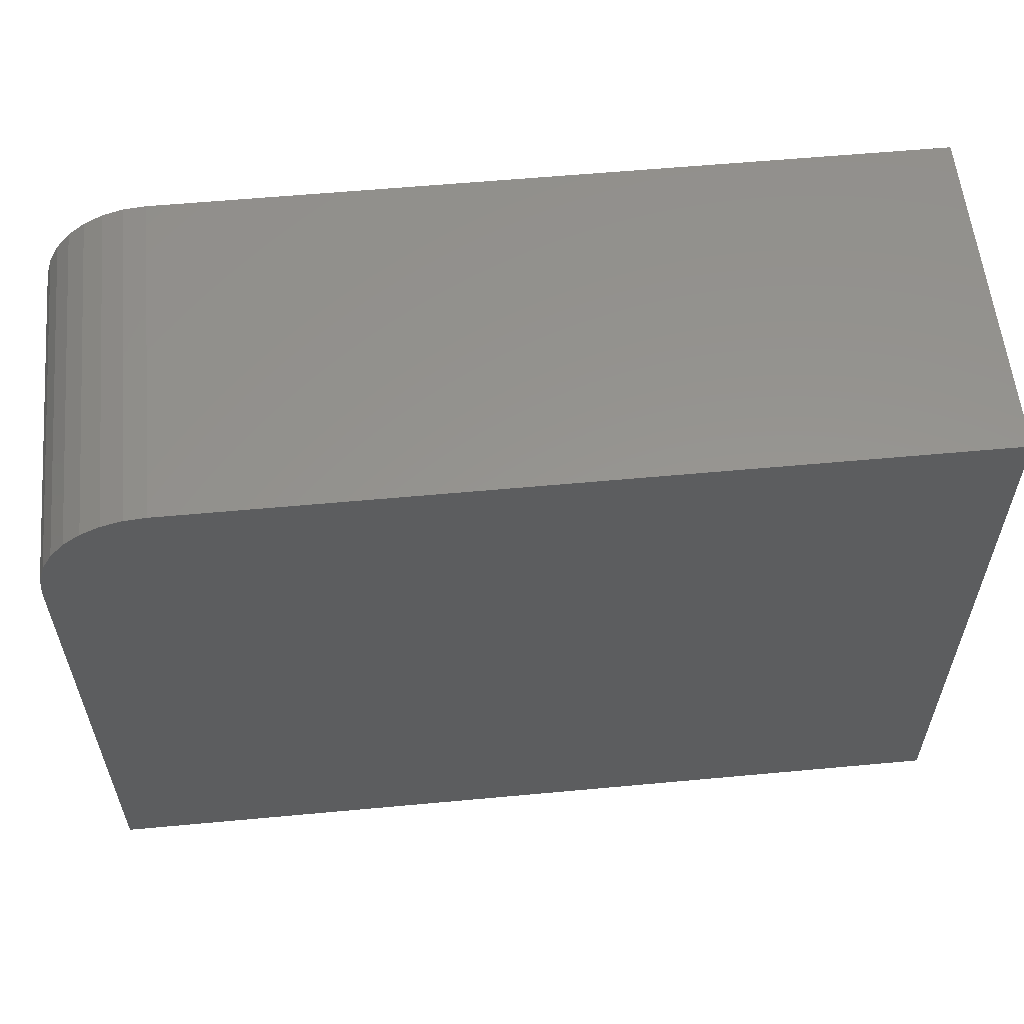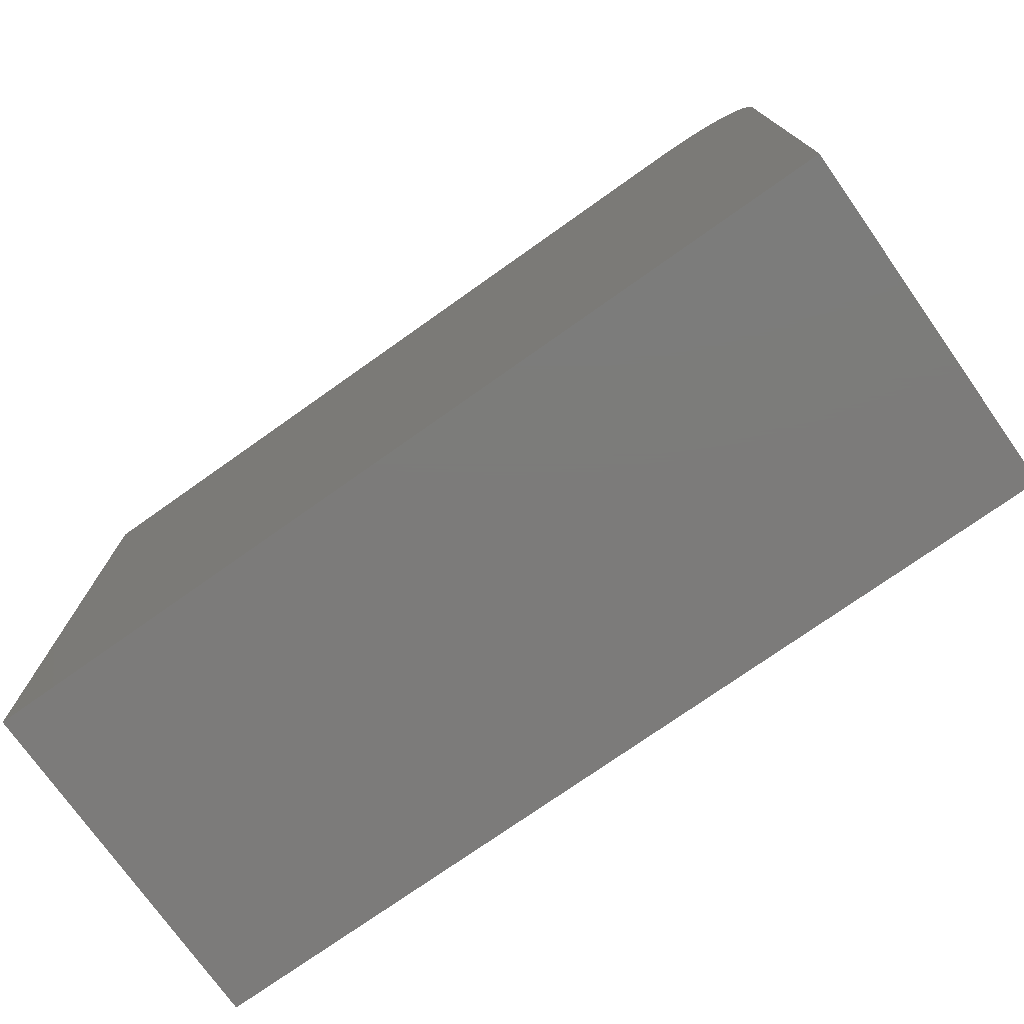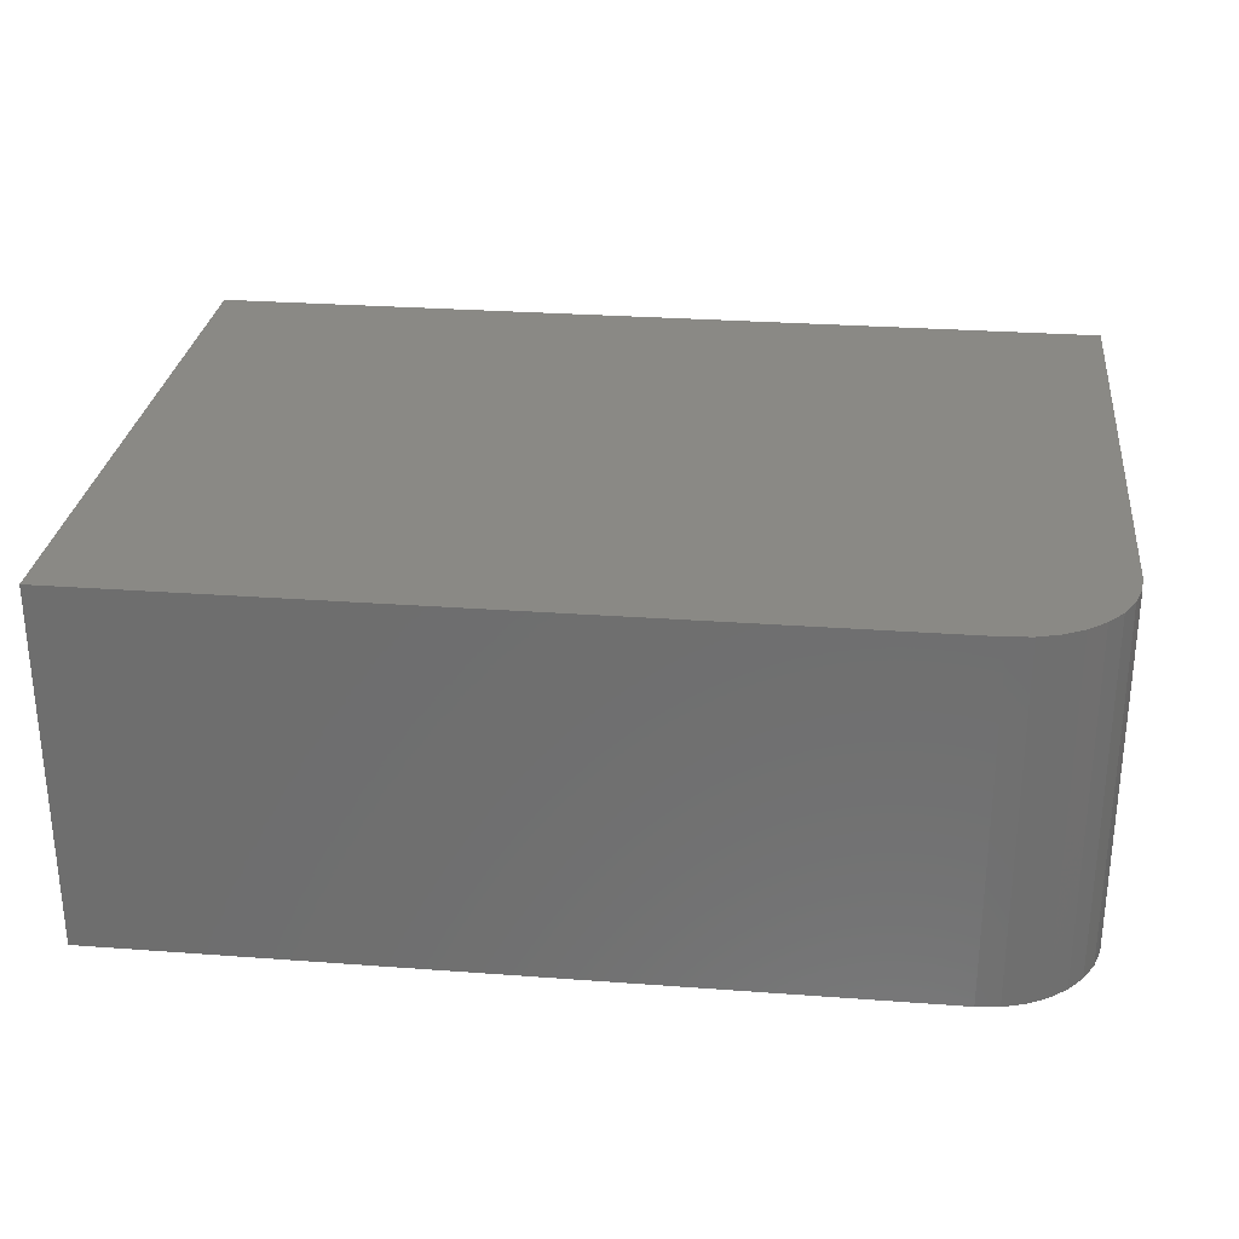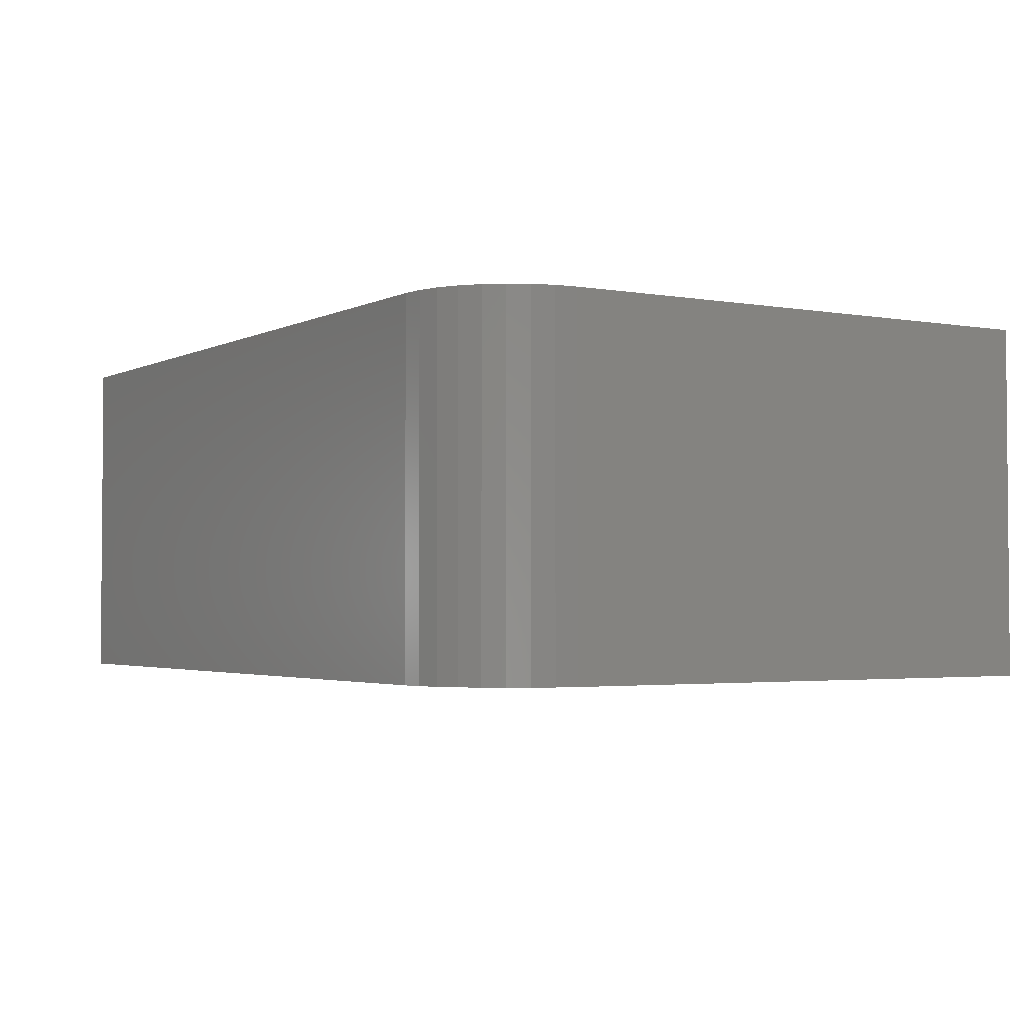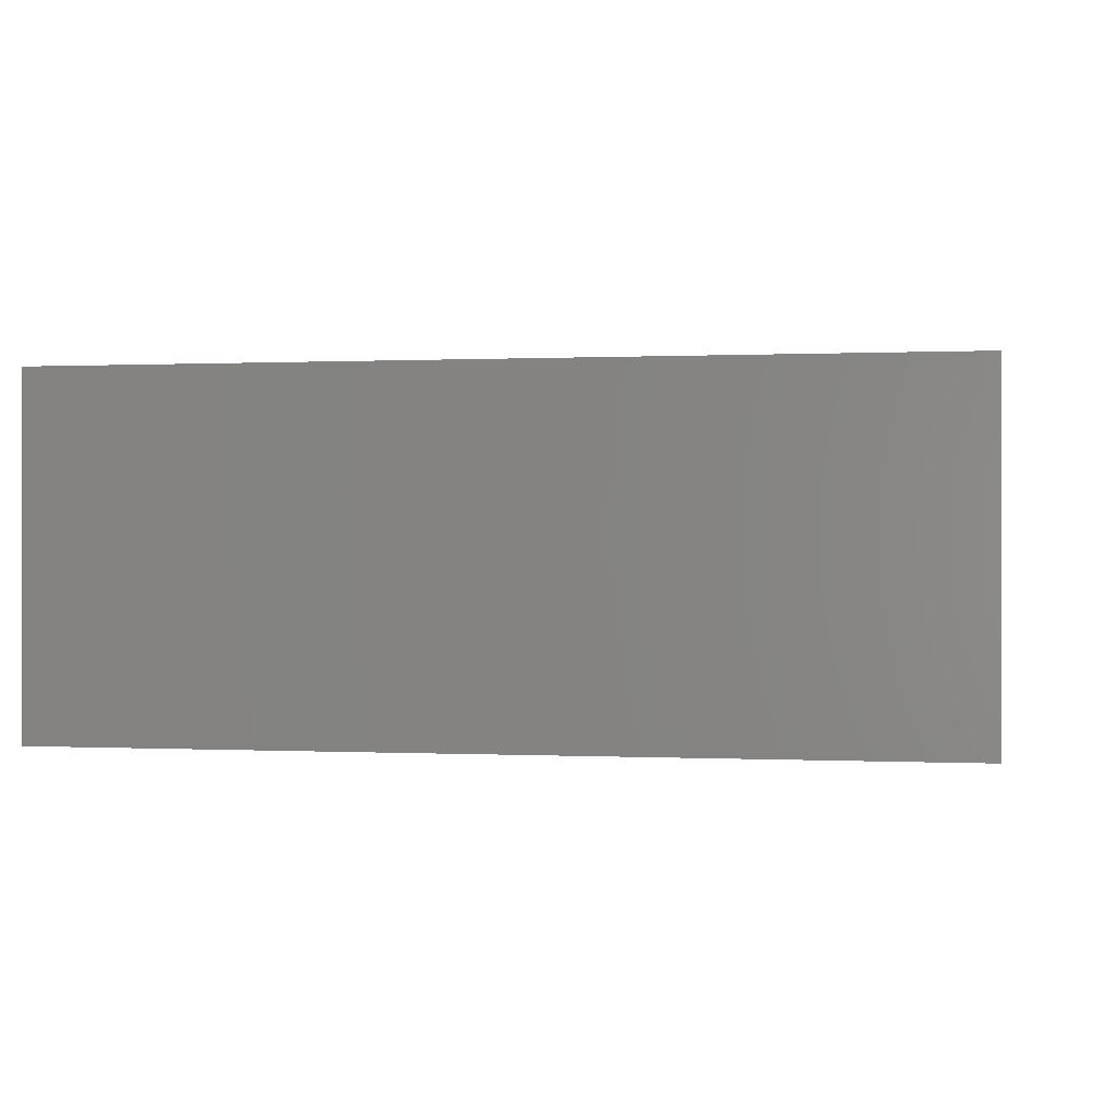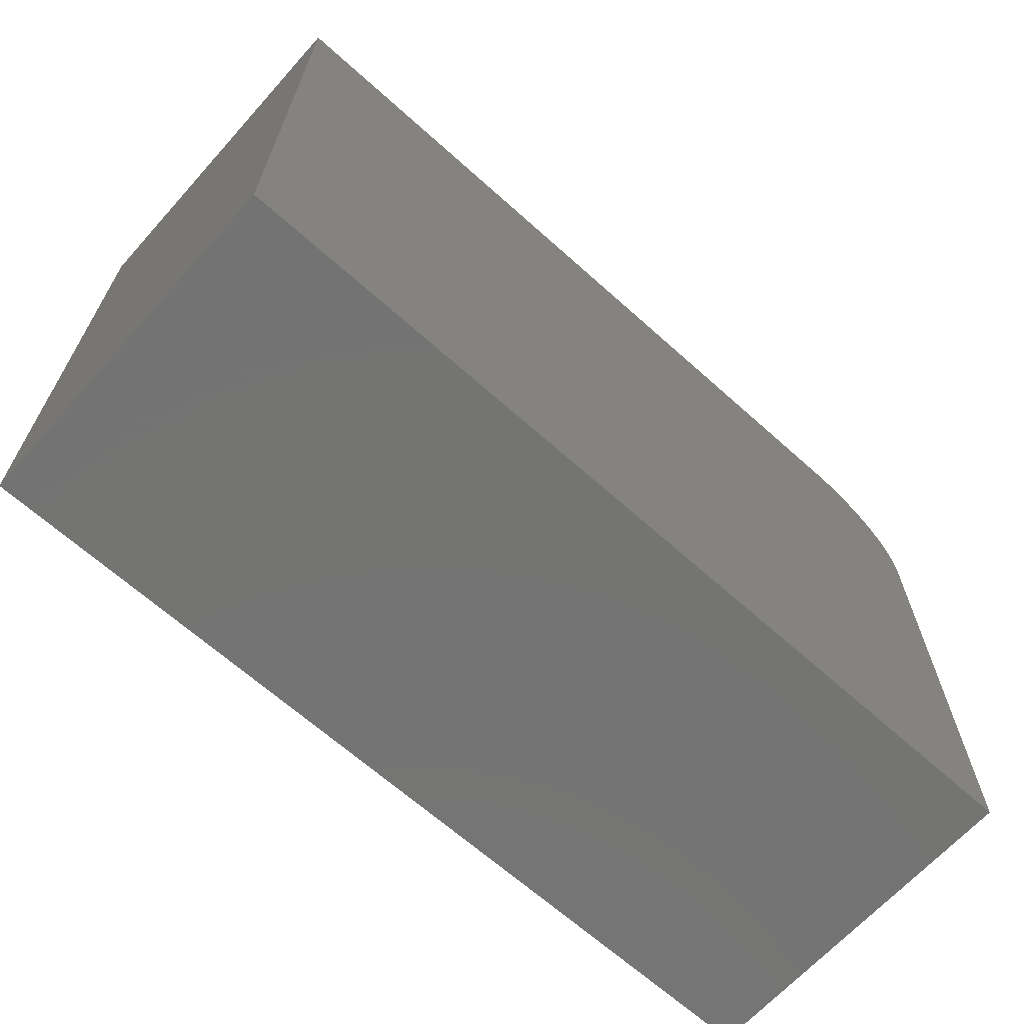
<metadata>
{"format":"stl","ext":"stl","renderer":"f3d","projection":"perspective","resolution":1024,"background":"white","views":[{"elev":57.7,"azim":174.5,"up":"+Z"},{"elev":-75.0,"azim":35.3,"up":"+Z"},{"elev":28.4,"azim":6.4,"up":"+Y"},{"elev":-2.7,"azim":58.3,"up":"+Y"},{"elev":0.2,"azim":-169.6,"up":"+Y"},{"elev":-66.0,"azim":-42.0,"up":"+Z"}]}
</metadata>
<code>
# stl→obj: 24 verts, 44 faces
v -0.75 -0.2969 0.3337
v -0.75 -0.2969 -0.2031
v 0 -0.2969 -0.2031
v 2.713e-17 -0.2969 0.24
v -0.001801 -0.2969 0.2583
v -0.007136 -0.2969 0.2758
v -0.0158 -0.2969 0.2921
v -0.02746 -0.2969 0.3063
v -0.04167 -0.2969 0.3179
v -0.05787 -0.2969 0.3266
v -0.07546 -0.2969 0.3319
v -0.09375 -0.2969 0.3337
v -0.75 2.98e-17 0.3337
v -0.09375 1.027e-16 0.3337
v -0.07546 1.046e-16 0.3319
v -0.05787 1.062e-16 0.3266
v -0.04167 1.076e-16 0.3179
v -0.02746 1.085e-16 0.3063
v -0.0158 1.09e-16 0.2921
v -0.007136 1.091e-16 0.2758
v -0.001801 1.087e-16 0.2583
v 2.713e-17 1.079e-16 0.24
v 0 8.327e-17 -0.2031
v -0.75 0 -0.2031
f 1 2 3
f 1 3 4
f 1 4 5
f 1 5 6
f 1 6 7
f 1 7 8
f 1 8 9
f 1 9 10
f 1 10 11
f 1 11 12
f 13 14 15
f 13 15 16
f 13 16 17
f 13 17 18
f 13 18 19
f 13 19 20
f 13 20 21
f 13 21 22
f 13 22 23
f 13 23 24
f 12 14 1
f 1 14 13
f 3 23 4
f 4 23 22
f 14 12 15
f 15 12 11
f 15 11 16
f 16 11 10
f 16 10 17
f 17 10 9
f 17 9 18
f 18 9 8
f 18 8 19
f 19 8 7
f 19 7 20
f 20 7 6
f 20 6 21
f 21 6 5
f 21 5 22
f 22 5 4
f 1 13 2
f 2 13 24
f 2 24 3
f 3 24 23

</code>
